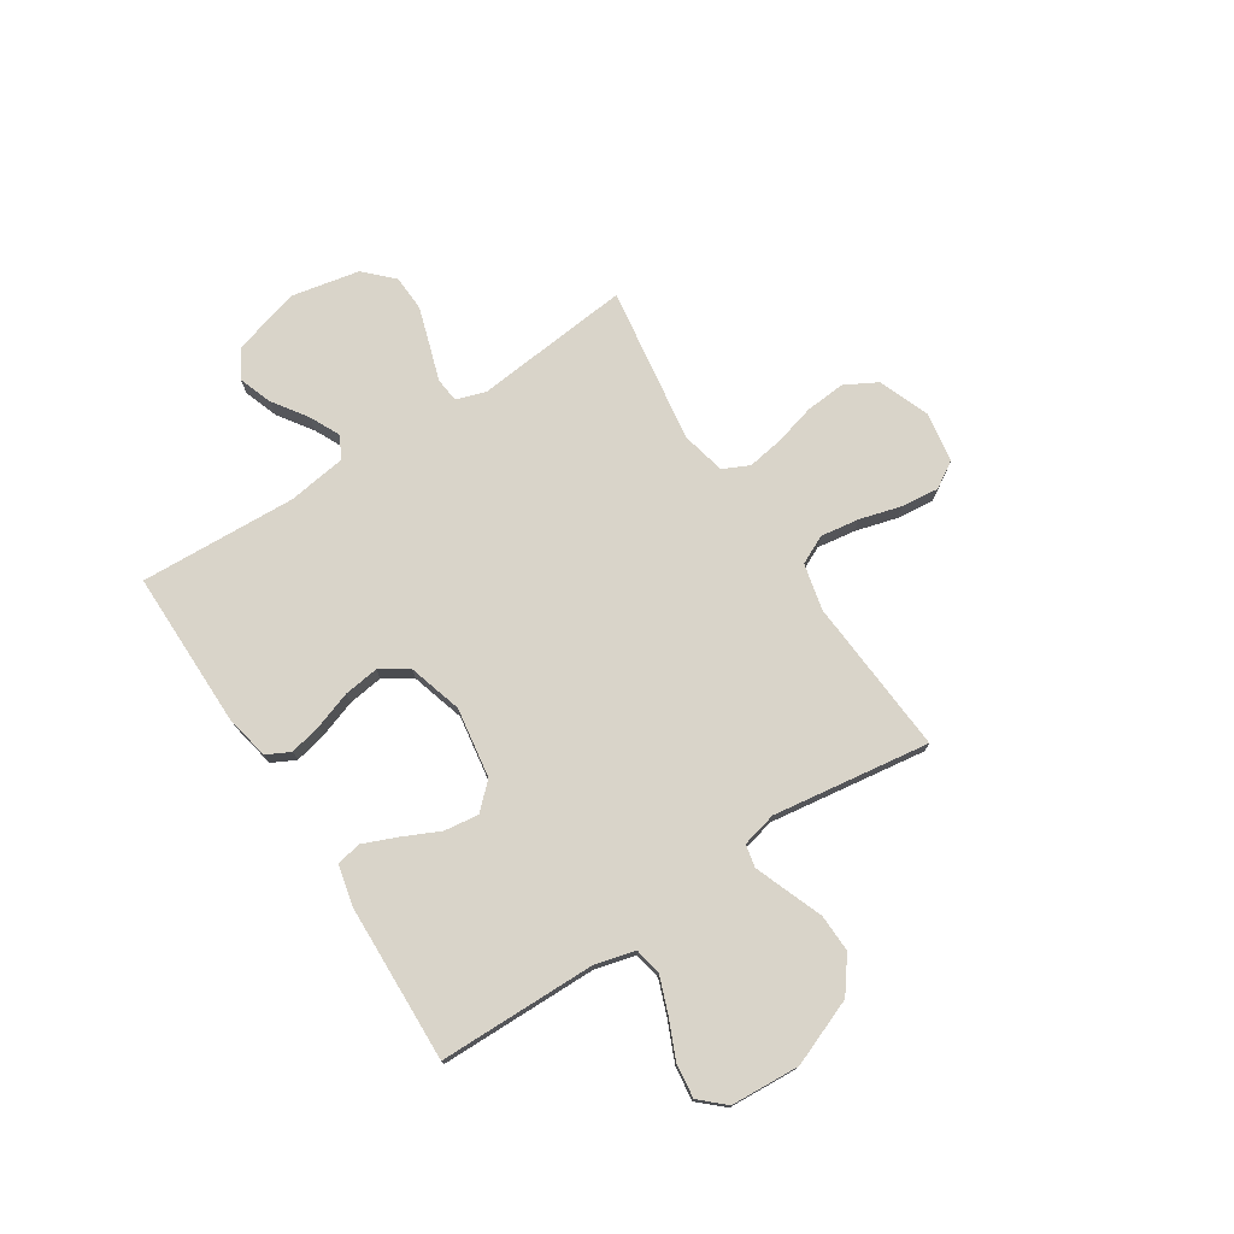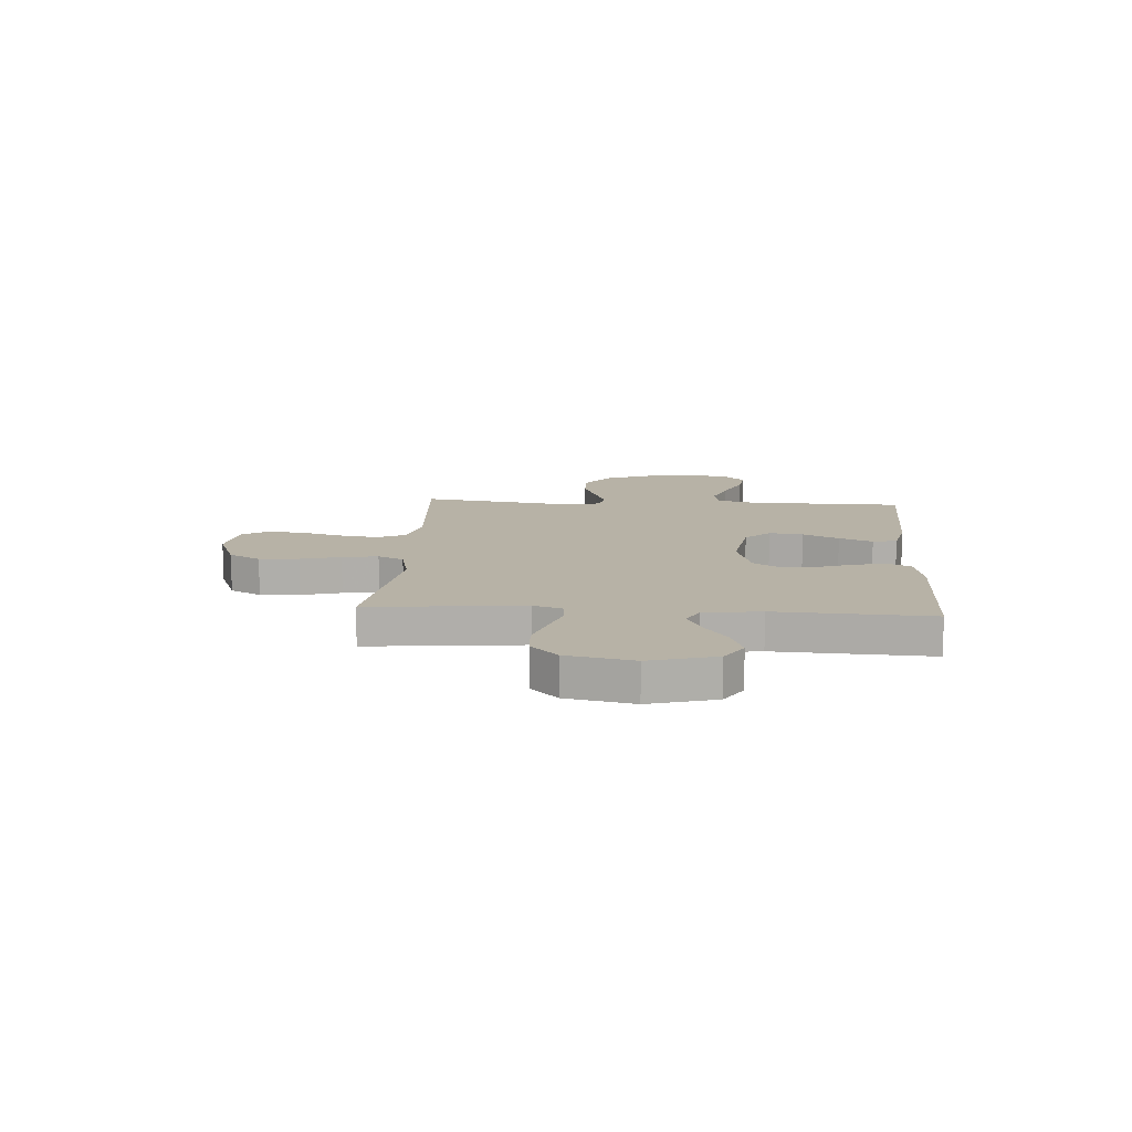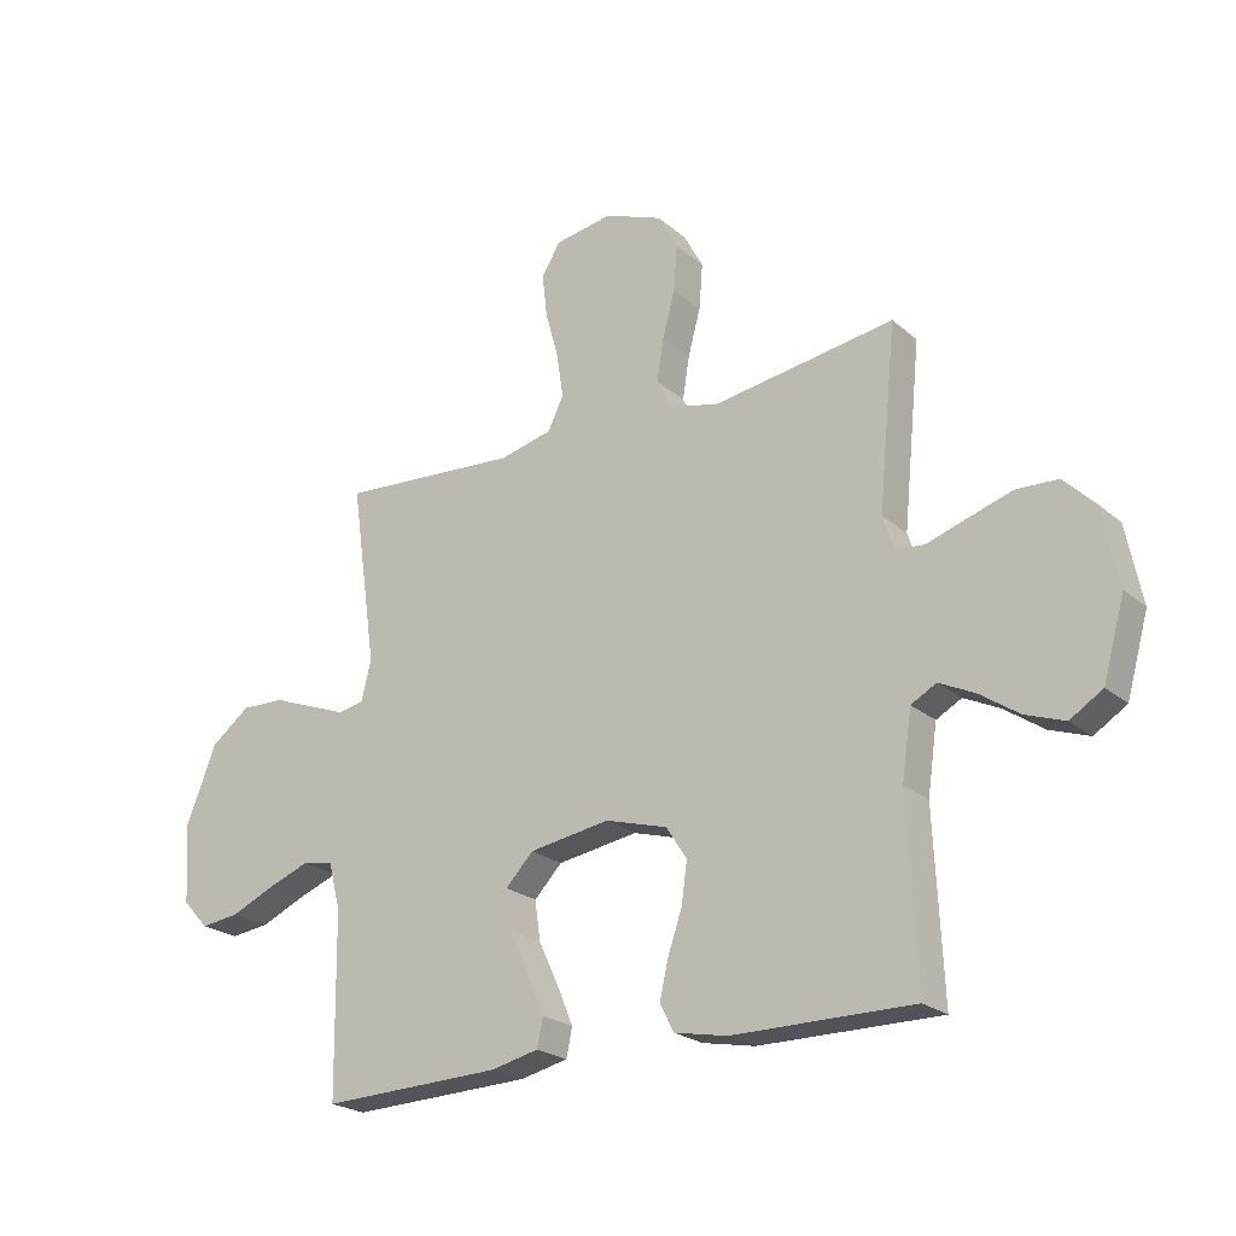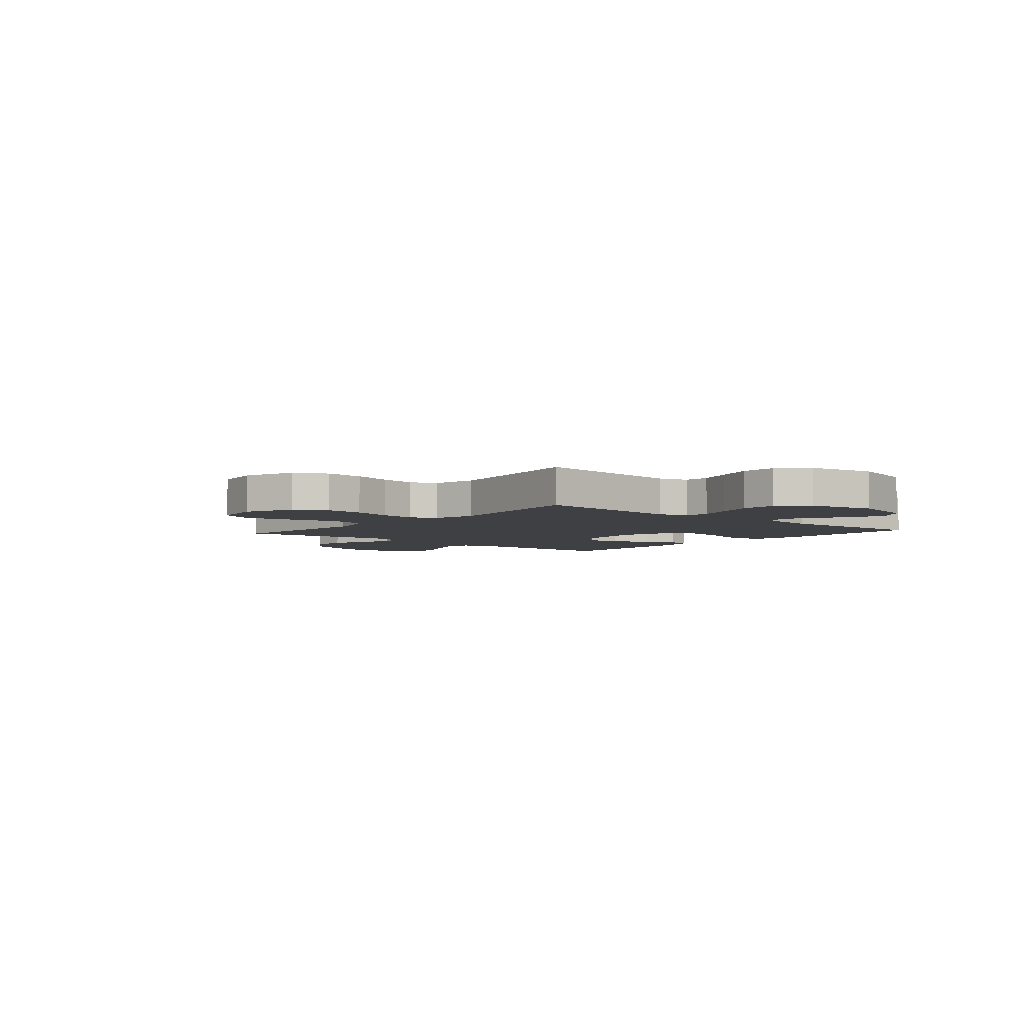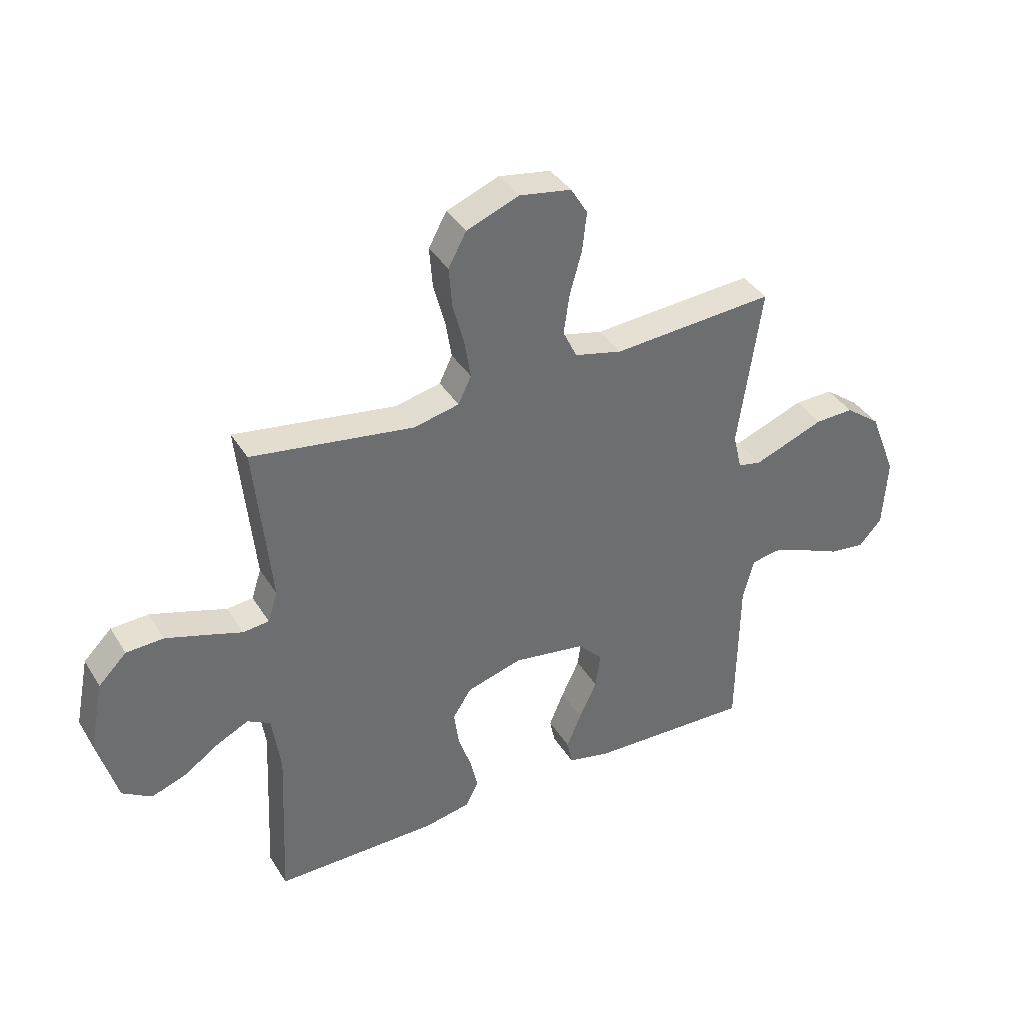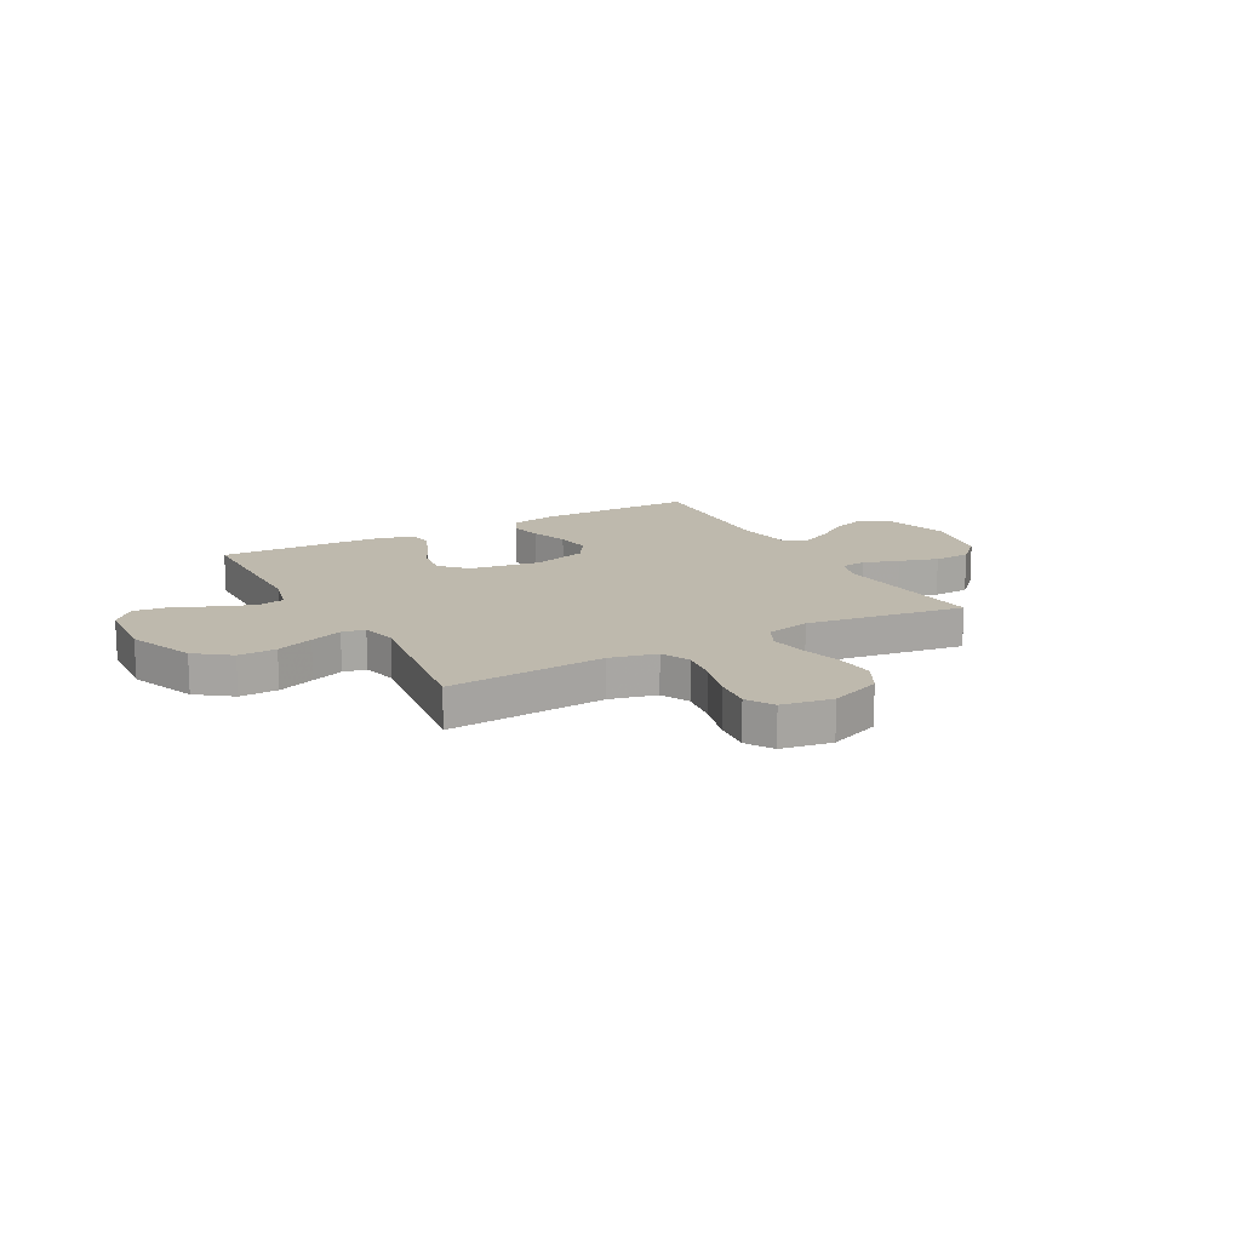
<metadata>
{"format":"obj","ext":"obj","renderer":"f3d","projection":"perspective","resolution":1024,"background":"white","views":[{"elev":74.9,"azim":-123.0,"up":"+Y"},{"elev":12.5,"azim":93.9,"up":"+Y"},{"elev":-22.7,"azim":35.4,"up":"+Z"},{"elev":-4.6,"azim":49.4,"up":"+Y"},{"elev":38.2,"azim":151.5,"up":"+Z"},{"elev":15.1,"azim":-28.8,"up":"+Y"}]}
</metadata>
<code>
v 0.5 0.07 -0.5
v 0.2 0.07 -0.499
v 0.113 0.07 -0.482
v 0.09 0.07 -0.437
v 0.104 0.07 -0.375
v 0.128 0.07 -0.305
v 0.137 0.07 -0.238
v 0.103 0.07 -0.185
v 0 0.07 -0.155
v -0.134 0.07 -0.176
v -0.18 0.07 -0.224
v -0.171 0.07 -0.29
v -0.138 0.07 -0.36
v -0.111 0.07 -0.425
v -0.121 0.07 -0.472
v -0.2 0.07 -0.49
v -0.5 0.07 -0.5
v -0.504 0.07 -0.2
v -0.524 0.07 -0.123
v -0.576 0.07 -0.113
v -0.645 0.07 -0.139
v -0.718 0.07 -0.171
v -0.783 0.07 -0.179
v -0.826 0.07 -0.132
v -0.834 0.07 0
v -0.784 0.07 0.127
v -0.719 0.07 0.176
v -0.647 0.07 0.174
v -0.577 0.07 0.147
v -0.516 0.07 0.124
v -0.473 0.07 0.133
v -0.457 0.07 0.2
v -0.5 0.07 0.5
v -0.2 0.07 0.479
v -0.112 0.07 0.5
v -0.086 0.07 0.554
v -0.097 0.07 0.628
v -0.119 0.07 0.707
v -0.127 0.07 0.779
v -0.096 0.07 0.83
v 0 0.07 0.846
v 0.097 0.07 0.808
v 0.13 0.07 0.747
v 0.124 0.07 0.671
v 0.103 0.07 0.593
v 0.092 0.07 0.524
v 0.116 0.07 0.474
v 0.2 0.07 0.455
v 0.5 0.07 0.5
v 0.47 0.07 0.2
v 0.488 0.07 0.144
v 0.536 0.07 0.139
v 0.603 0.07 0.161
v 0.676 0.07 0.184
v 0.745 0.07 0.181
v 0.797 0.07 0.129
v 0.823 0.07 0
v 0.787 0.07 -0.128
v 0.733 0.07 -0.162
v 0.668 0.07 -0.139
v 0.602 0.07 -0.094
v 0.544 0.07 -0.066
v 0.502 0.07 -0.089
v 0.486 0.07 -0.2
v 0.5 0 -0.5
v 0.2 0 -0.499
v 0.113 0 -0.482
v 0.09 0 -0.437
v 0.104 0 -0.375
v 0.128 0 -0.305
v 0.137 0 -0.238
v 0.103 0 -0.185
v 0 0 -0.155
v -0.134 0 -0.176
v -0.18 0 -0.224
v -0.171 0 -0.29
v -0.138 0 -0.36
v -0.111 0 -0.425
v -0.121 0 -0.472
v -0.2 0 -0.49
v -0.5 0 -0.5
v -0.504 0 -0.2
v -0.524 0 -0.123
v -0.576 0 -0.113
v -0.645 0 -0.139
v -0.718 0 -0.171
v -0.783 0 -0.179
v -0.826 0 -0.132
v -0.834 0 0
v -0.784 0 0.127
v -0.719 0 0.176
v -0.647 0 0.174
v -0.577 0 0.147
v -0.516 0 0.124
v -0.473 0 0.133
v -0.457 0 0.2
v -0.5 0 0.5
v -0.2 0 0.479
v -0.112 0 0.5
v -0.086 0 0.554
v -0.097 0 0.628
v -0.119 0 0.707
v -0.127 0 0.779
v -0.096 0 0.83
v 0 0 0.846
v 0.097 0 0.808
v 0.13 0 0.747
v 0.124 0 0.671
v 0.103 0 0.593
v 0.092 0 0.524
v 0.116 0 0.474
v 0.2 0 0.455
v 0.5 0 0.5
v 0.47 0 0.2
v 0.488 0 0.144
v 0.536 0 0.139
v 0.603 0 0.161
v 0.676 0 0.184
v 0.745 0 0.181
v 0.797 0 0.129
v 0.823 0 0
v 0.787 0 -0.128
v 0.733 0 -0.162
v 0.668 0 -0.139
v 0.602 0 -0.094
v 0.544 0 -0.066
v 0.502 0 -0.089
v 0.486 0 -0.2
f 58 59 60 61
f 58 61 62
f 57 58 62
f 56 57 62
f 55 56 62 63
f 52 53 54 55
f 48 49 50
f 47 48 50 51
f 42 43 44 45
f 42 45 46
f 41 42 46
f 40 41 46
f 37 38 39 40
f 36 37 40 46
f 35 36 46 47
f 32 33 34
f 31 32 34 35
f 26 27 28 29
f 26 29 30
f 25 26 30
f 24 25 30 31
f 21 22 23 24
f 20 21 24 31
f 15 16 17 18
f 15 18 19
f 12 13 14 15
f 12 15 19
f 11 12 19
f 10 11 19
f 9 10 19 20
f 3 4 5 6
f 3 6 7
f 64 1 2 3
f 63 64 3 7
f 52 55 63 7
f 31 35 47 51
f 9 20 31 51
f 8 9 51 52
f 7 8 52
f 125 124 123 122
f 126 125 122
f 126 122 121
f 126 121 120
f 127 126 120 119
f 119 118 117 116
f 114 113 112
f 115 114 112 111
f 109 108 107 106
f 110 109 106
f 110 106 105
f 110 105 104
f 104 103 102 101
f 110 104 101 100
f 111 110 100 99
f 98 97 96
f 99 98 96 95
f 93 92 91 90
f 94 93 90
f 94 90 89
f 95 94 89 88
f 88 87 86 85
f 95 88 85 84
f 82 81 80 79
f 83 82 79
f 79 78 77 76
f 83 79 76
f 83 76 75
f 83 75 74
f 84 83 74 73
f 70 69 68 67
f 71 70 67
f 67 66 65 128
f 71 67 128 127
f 71 127 119 116
f 115 111 99 95
f 115 95 84 73
f 116 115 73 72
f 116 72 71
f 1 65 66 2
f 2 66 67 3
f 3 67 68 4
f 4 68 69 5
f 5 69 70 6
f 6 70 71 7
f 7 71 72 8
f 8 72 73 9
f 9 73 74 10
f 10 74 75 11
f 11 75 76 12
f 12 76 77 13
f 13 77 78 14
f 14 78 79 15
f 15 79 80 16
f 16 80 81 17
f 17 81 82 18
f 18 82 83 19
f 19 83 84 20
f 20 84 85 21
f 21 85 86 22
f 22 86 87 23
f 23 87 88 24
f 24 88 89 25
f 25 89 90 26
f 26 90 91 27
f 27 91 92 28
f 28 92 93 29
f 29 93 94 30
f 30 94 95 31
f 31 95 96 32
f 32 96 97 33
f 33 97 98 34
f 34 98 99 35
f 35 99 100 36
f 36 100 101 37
f 37 101 102 38
f 38 102 103 39
f 39 103 104 40
f 40 104 105 41
f 41 105 106 42
f 42 106 107 43
f 43 107 108 44
f 44 108 109 45
f 45 109 110 46
f 46 110 111 47
f 47 111 112 48
f 48 112 113 49
f 49 113 114 50
f 50 114 115 51
f 51 115 116 52
f 52 116 117 53
f 53 117 118 54
f 54 118 119 55
f 55 119 120 56
f 56 120 121 57
f 57 121 122 58
f 58 122 123 59
f 59 123 124 60
f 60 124 125 61
f 61 125 126 62
f 62 126 127 63
f 63 127 128 64
f 64 128 65 1

</code>
